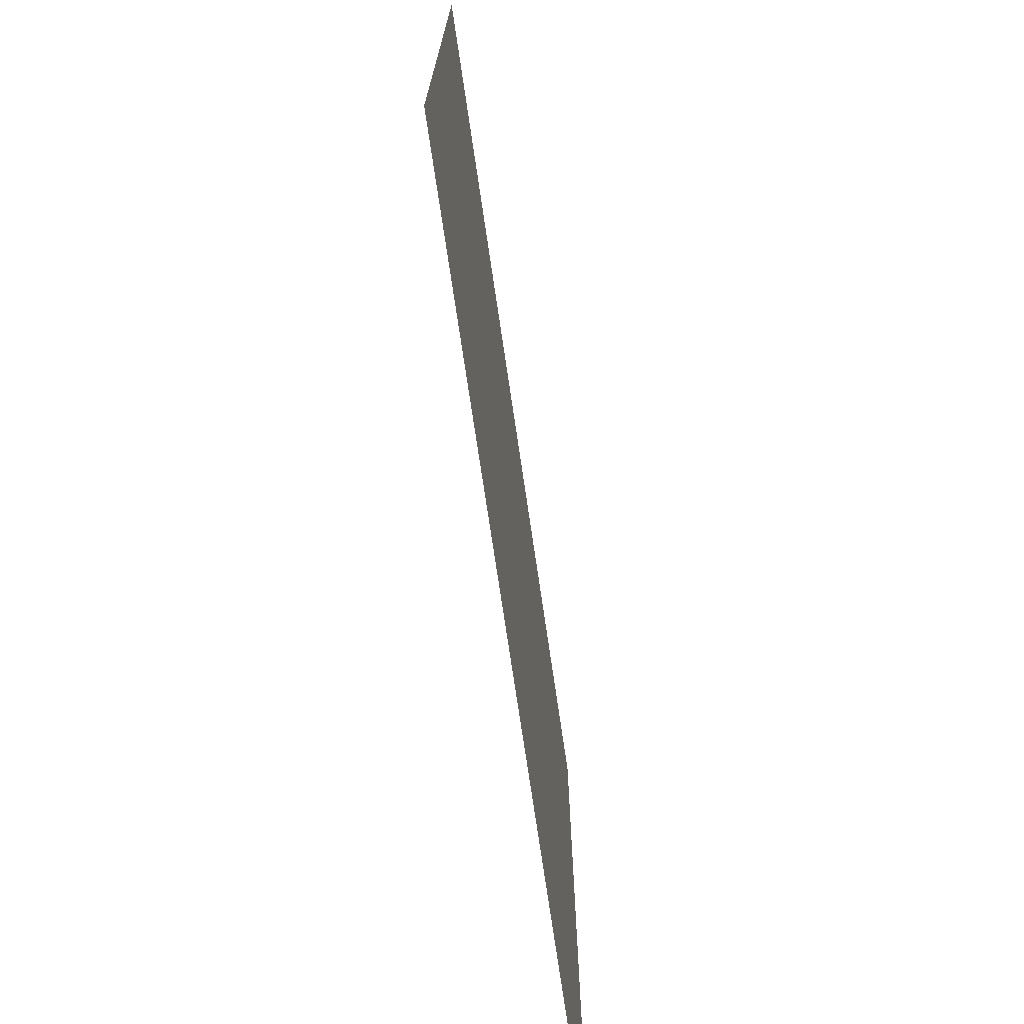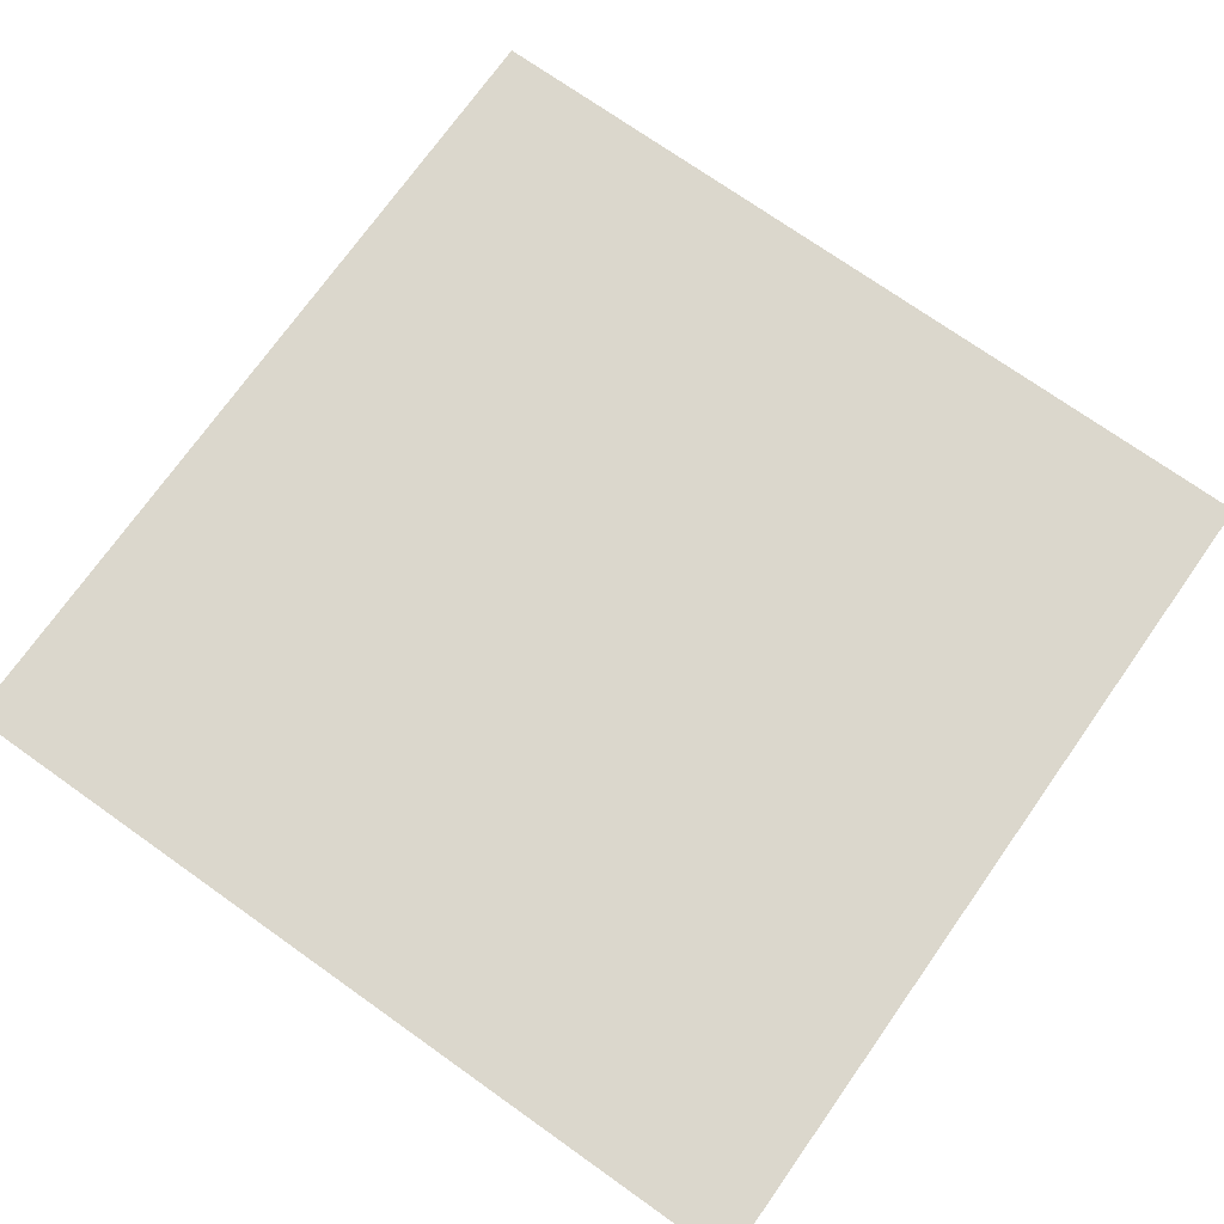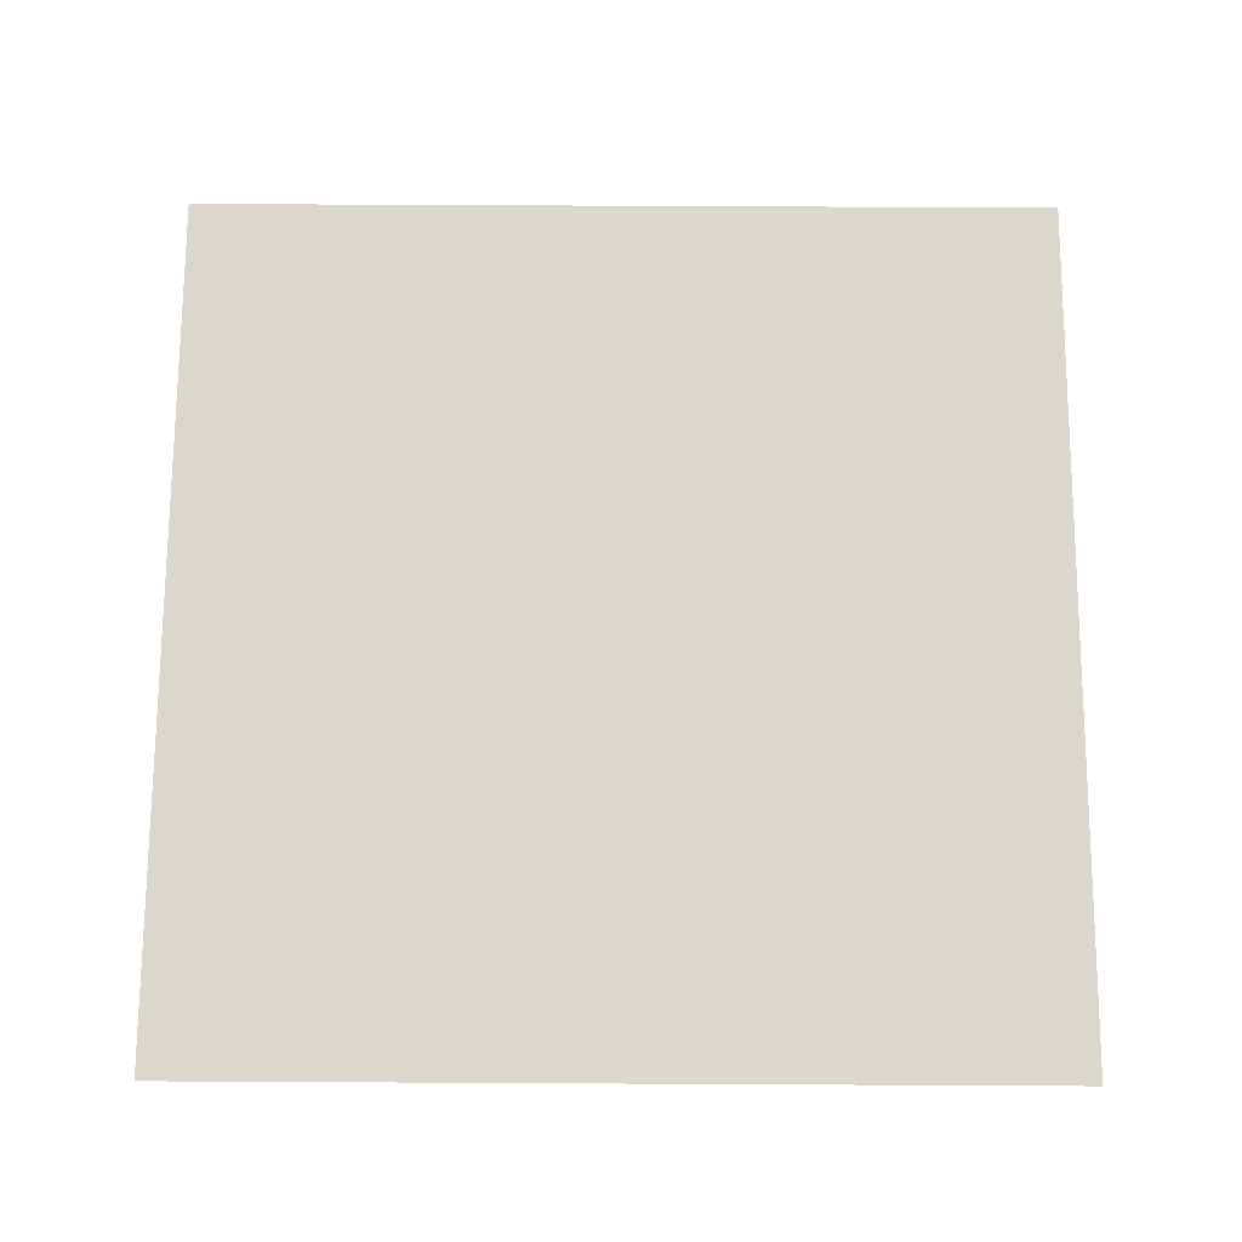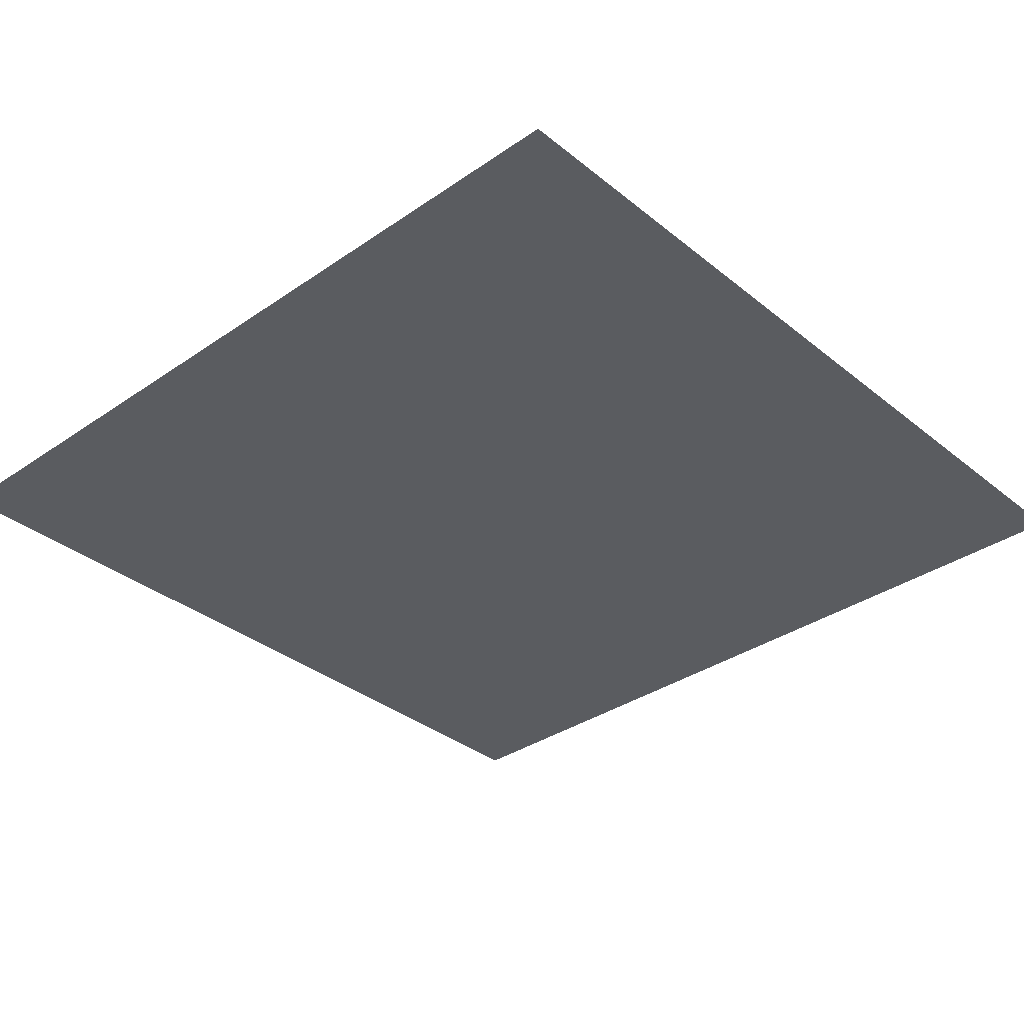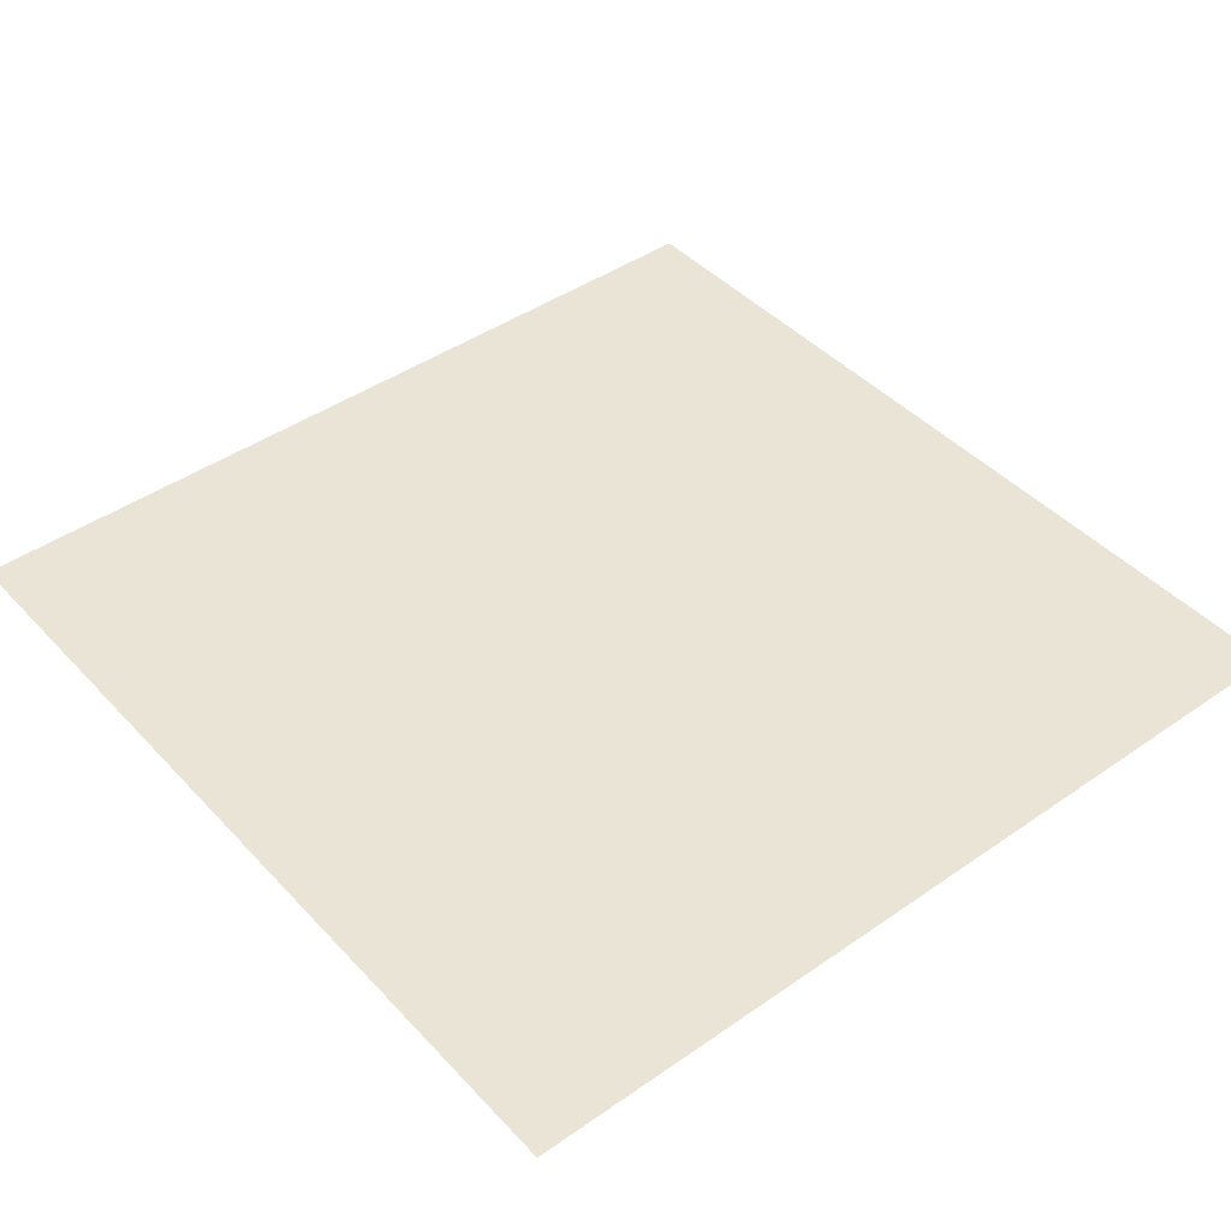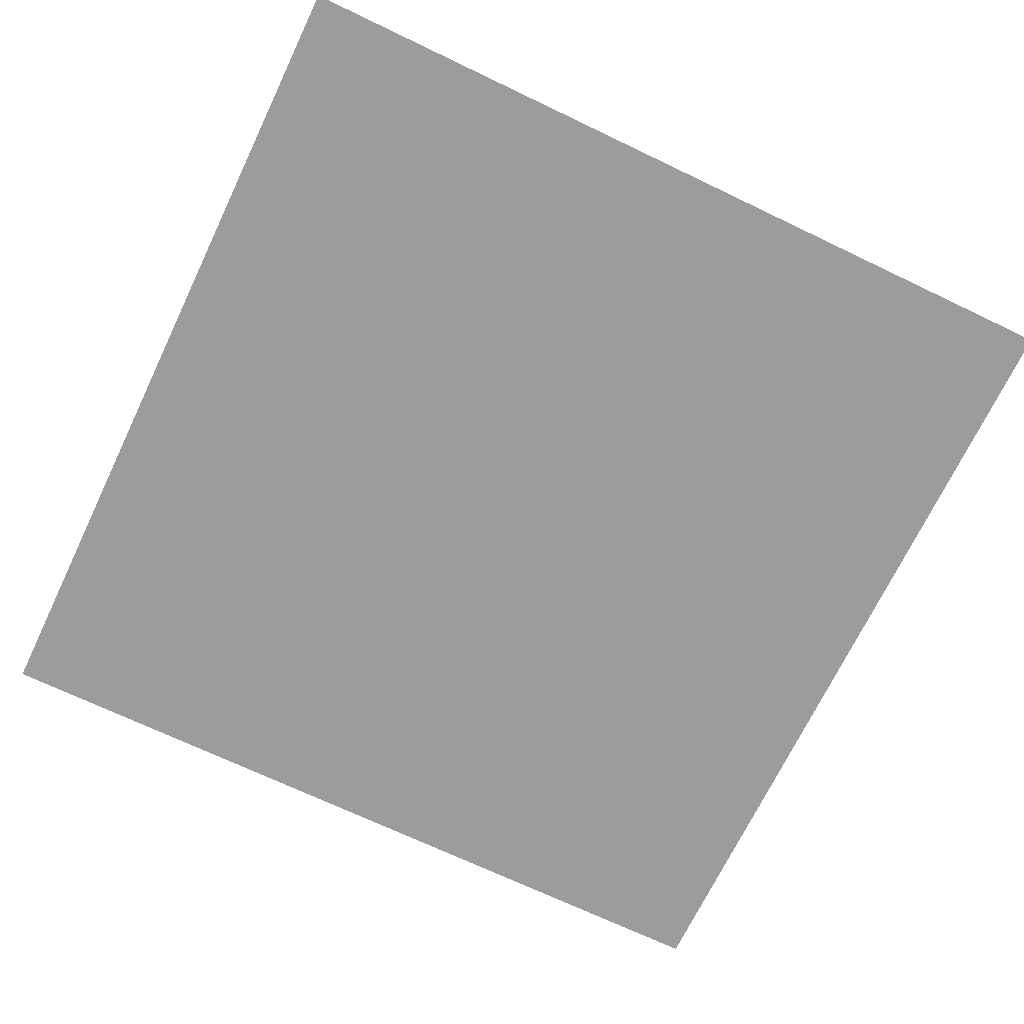
<metadata>
{"format":"obj","ext":"obj","renderer":"f3d","projection":"perspective","resolution":1024,"background":"white","views":[{"elev":-74.0,"azim":-81.6,"up":"+Y"},{"elev":73.3,"azim":35.3,"up":"+Z"},{"elev":72.8,"azim":-89.7,"up":"+Z"},{"elev":-34.4,"azim":-137.2,"up":"+Z"},{"elev":43.7,"azim":-39.3,"up":"+Z"},{"elev":-70.0,"azim":154.4,"up":"+Z"}]}
</metadata>
<code>
v 39.71 -39.71 0
v -39.71 39.71 0
v -39.71 -39.71 0
v 39.71 39.71 0
o P008
f 1 2 3
f 1 4 2

</code>
